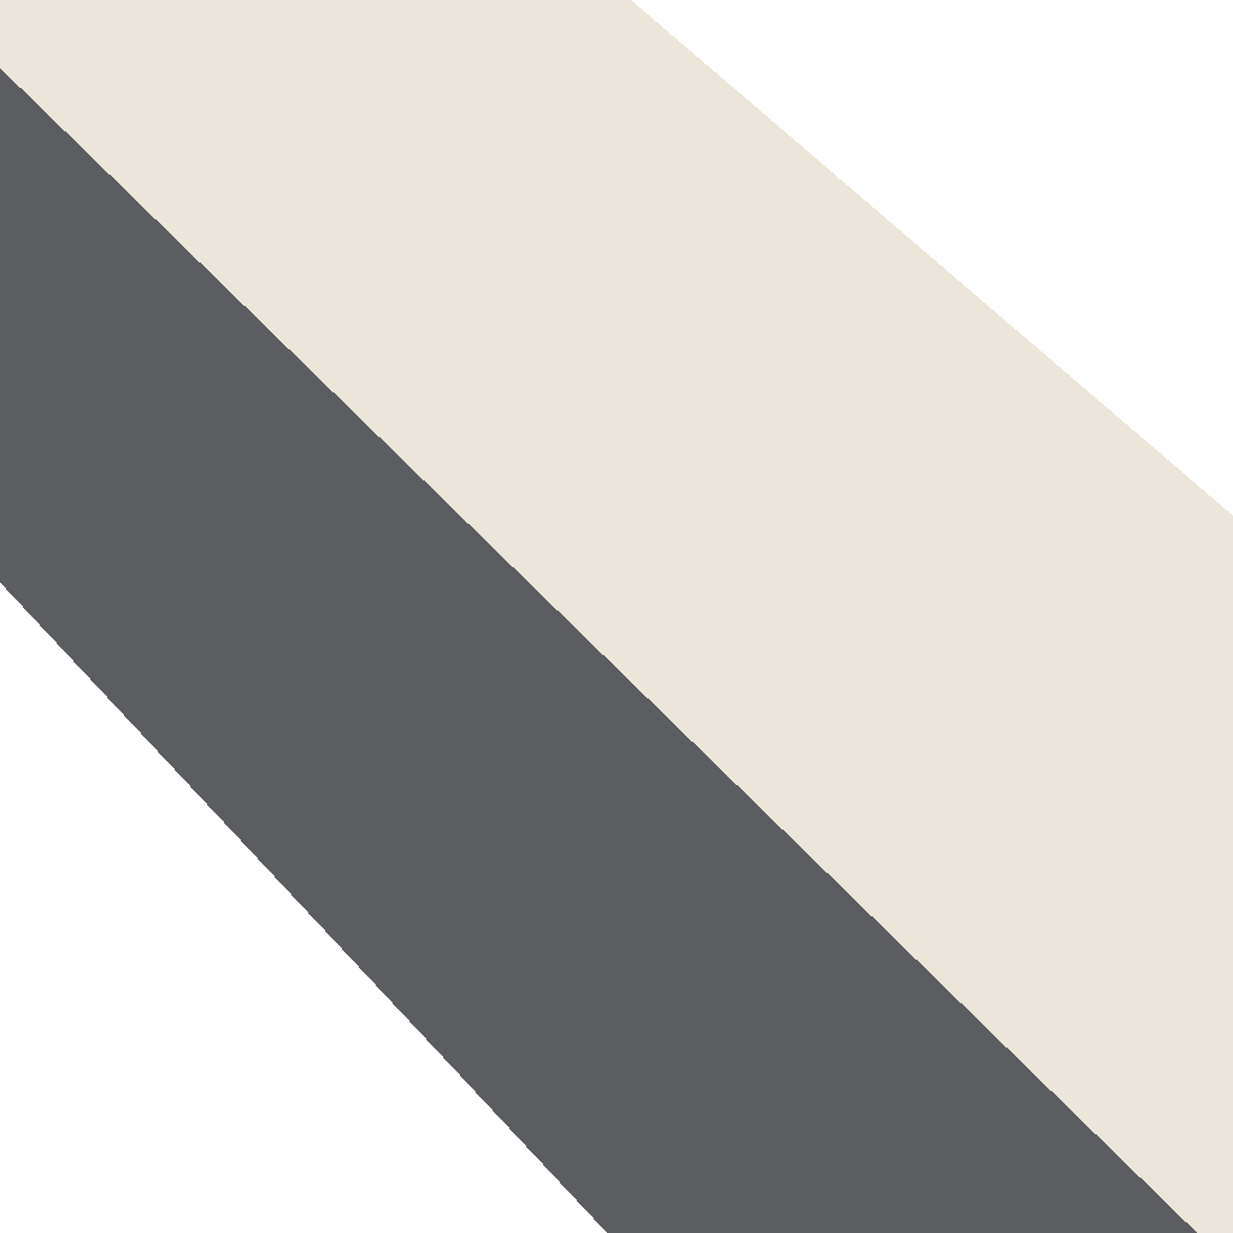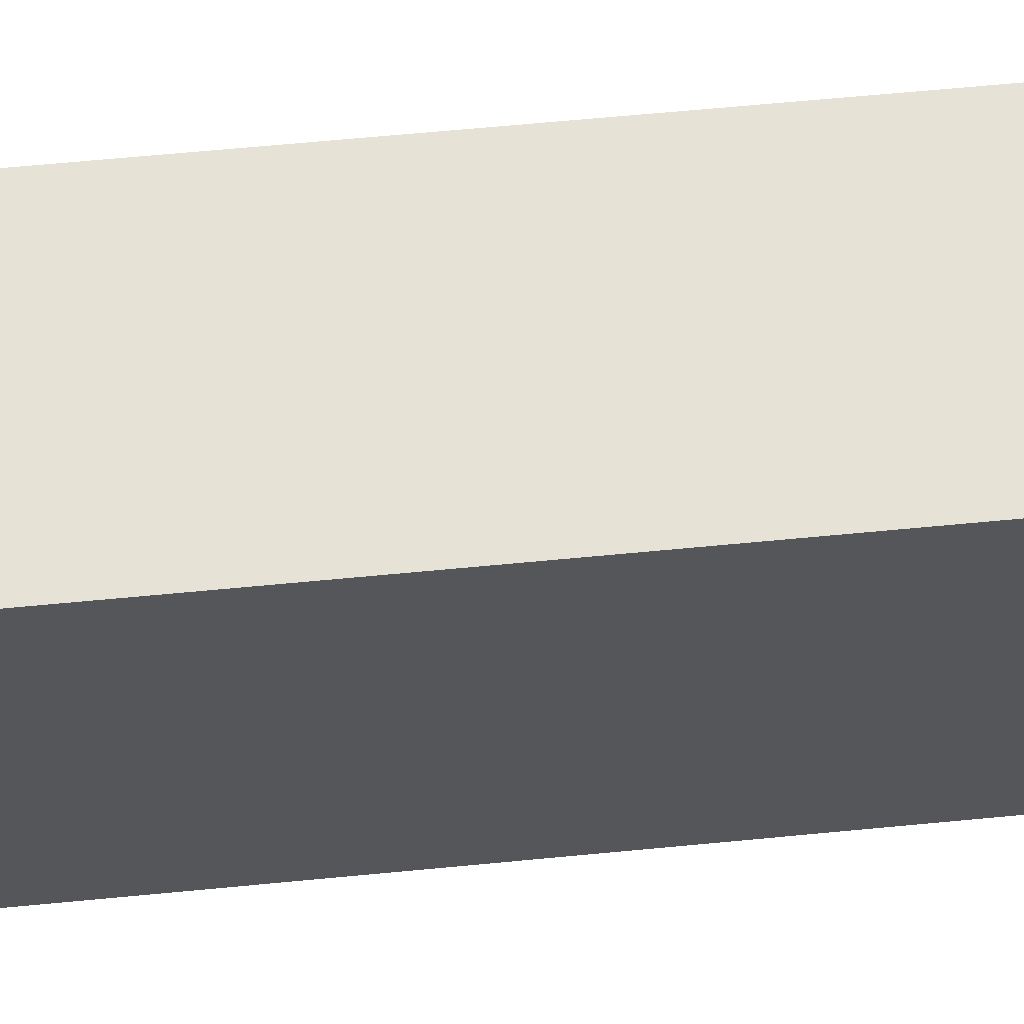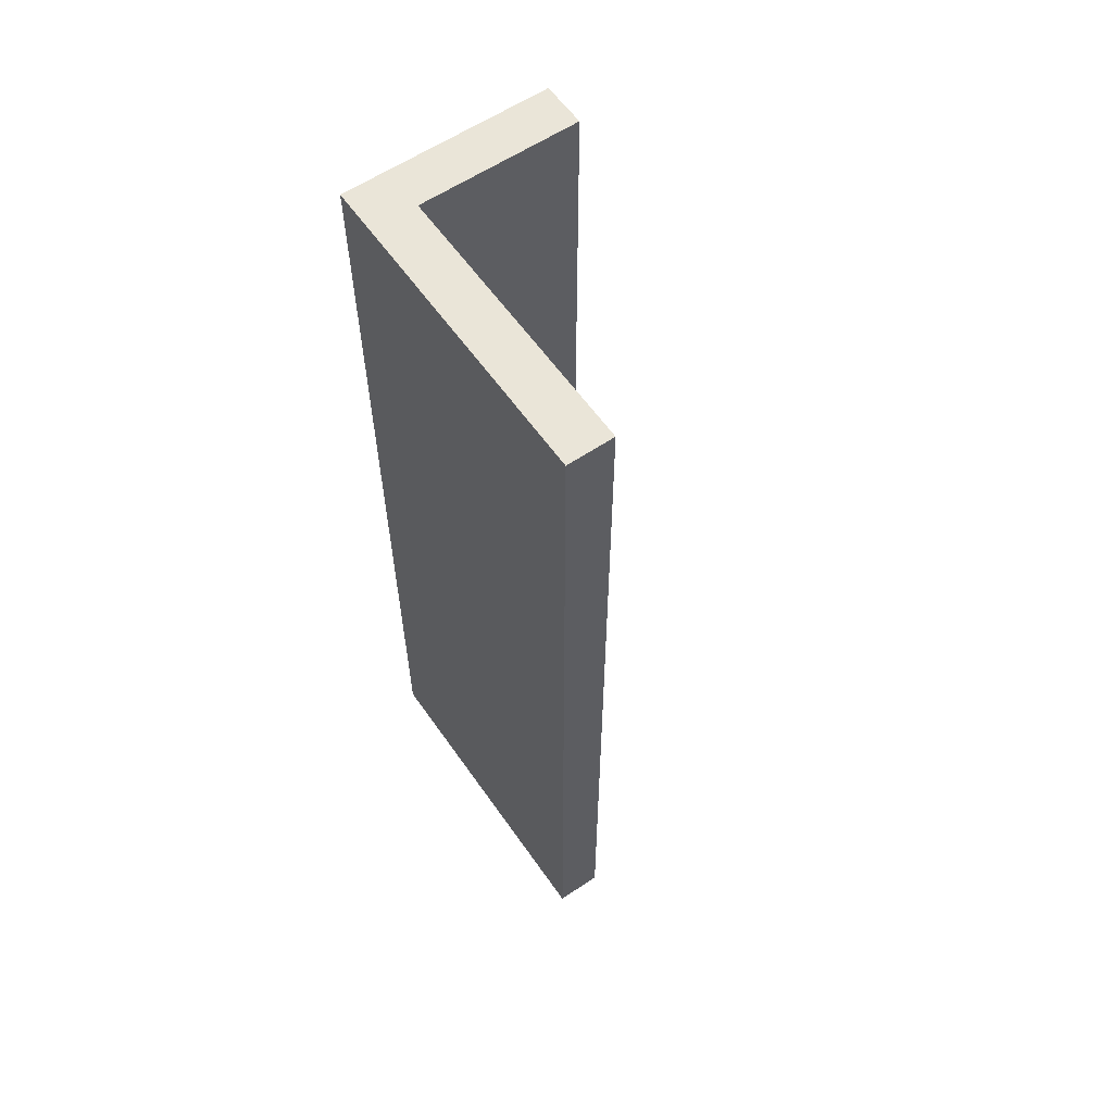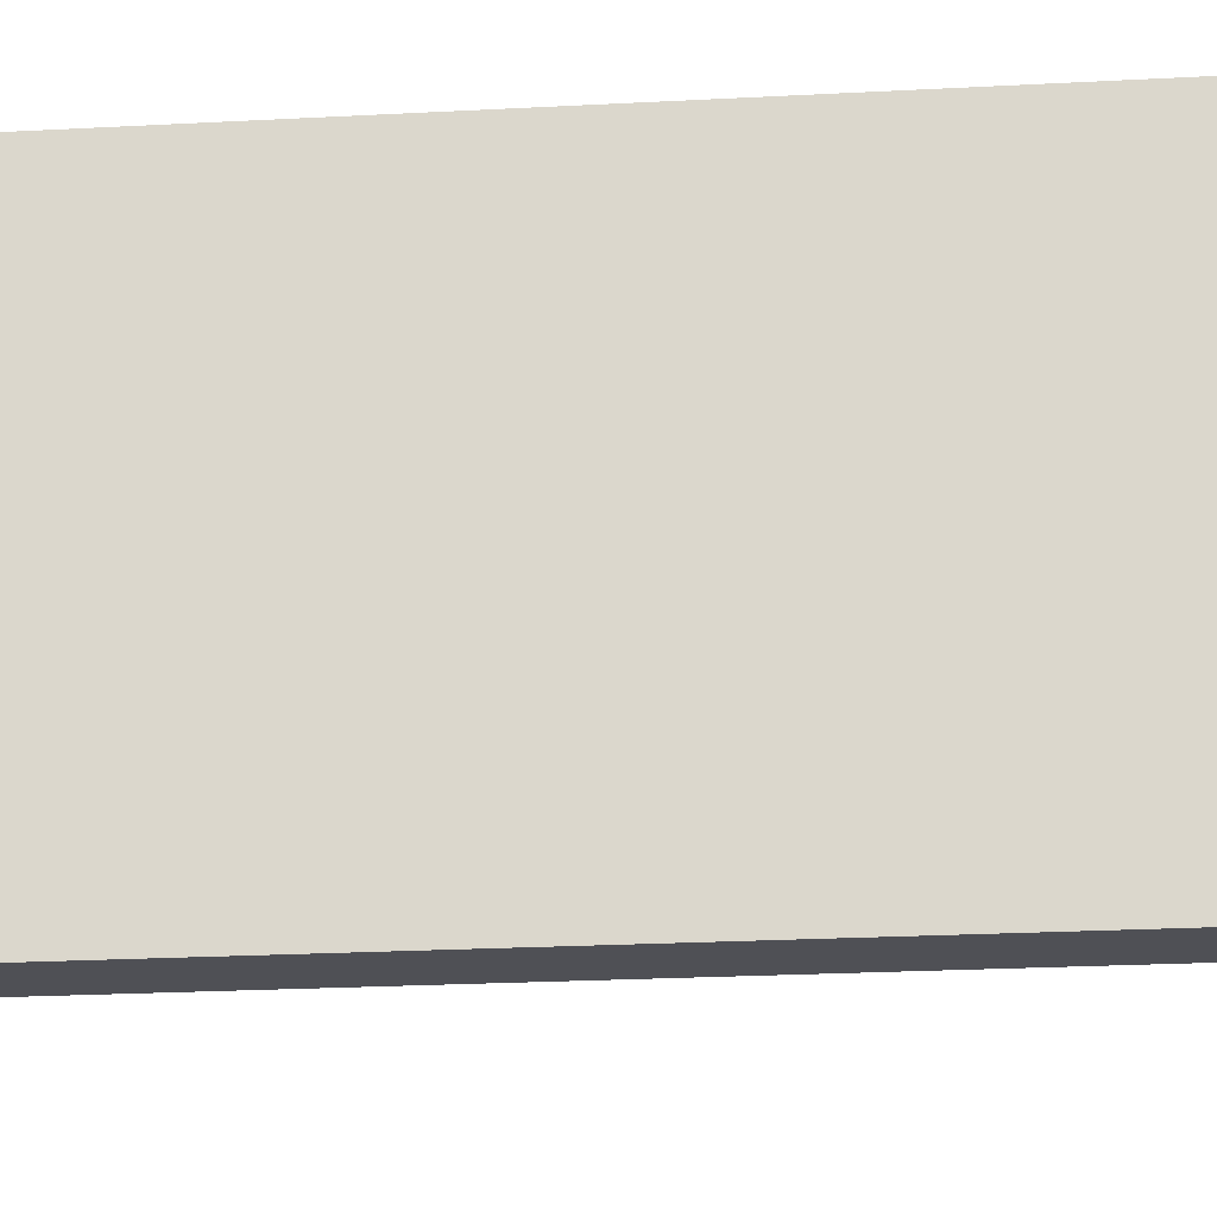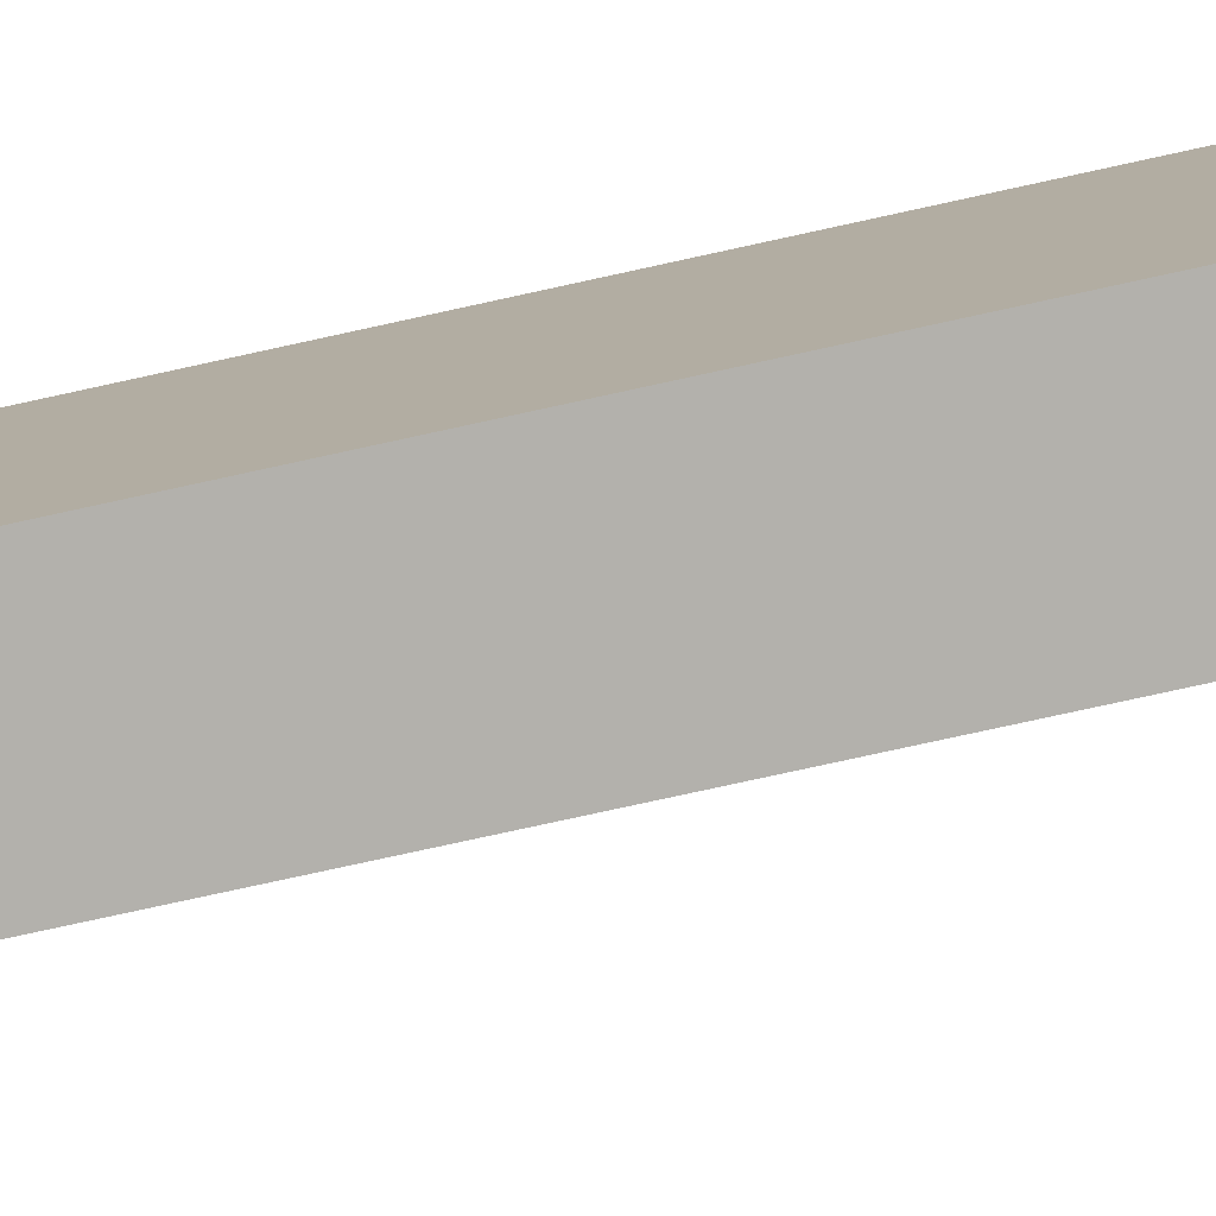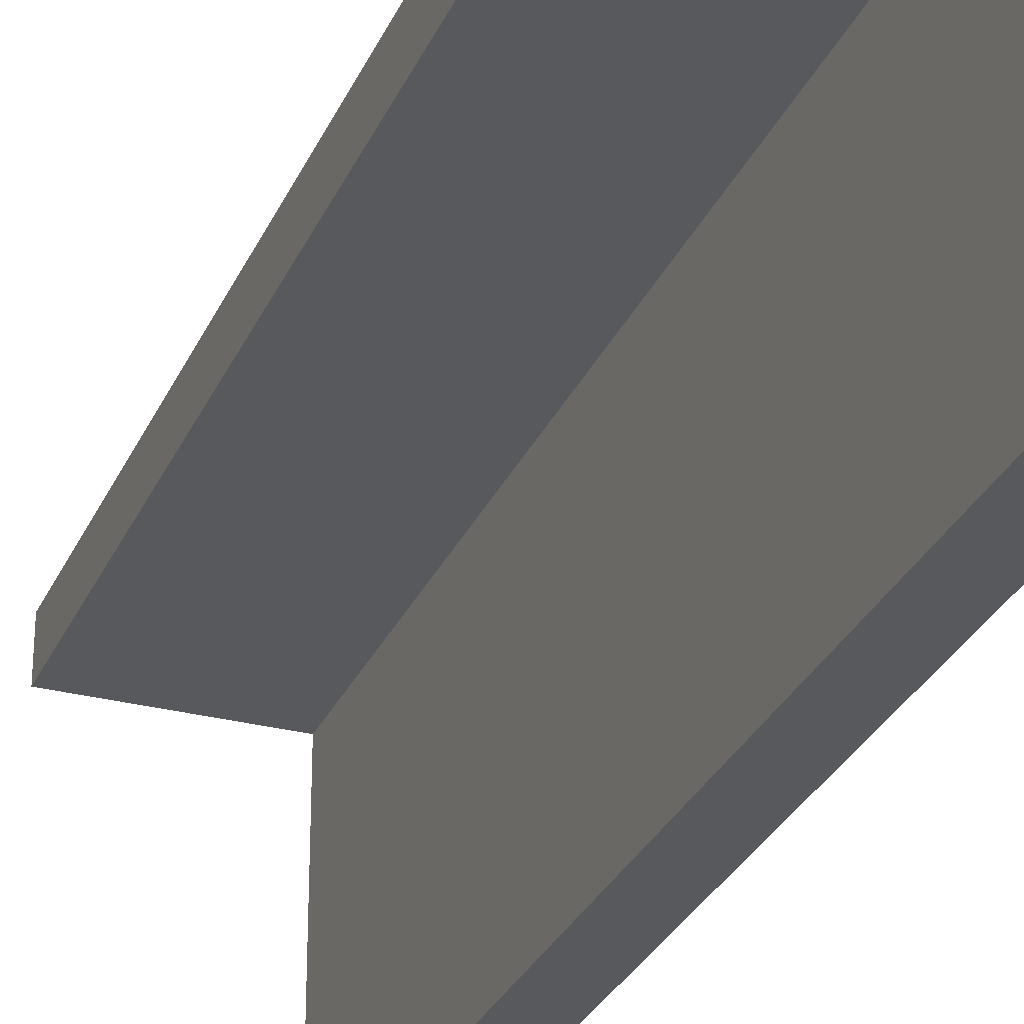
<metadata>
{"format":"obj","ext":"obj","renderer":"f3d","projection":"perspective","resolution":1024,"background":"white","views":[{"elev":47.5,"azim":-37.4,"up":"+Y"},{"elev":63.4,"azim":-95.6,"up":"+Y"},{"elev":59.6,"azim":-34.8,"up":"+Z"},{"elev":-19.4,"azim":-83.8,"up":"+Y"},{"elev":-79.0,"azim":-77.7,"up":"+Y"},{"elev":-29.7,"azim":159.1,"up":"+Y"}]}
</metadata>
<code>
v 1 2 7
v 1 2 -13
v 4.5 2 -13
v 4.5 2 7
v 4.5 2 7
v 4.5 2 -13
v 4.5 3 -13
v 4.5 3 7
v 1 2 -13
v 1 2 7
v 1 -4 7
v 1 -4 -13
v 0 3 7
v 0 -4 7
v 1 -4 7
v 1 2 7
v 4.5 2 7
v 4.5 3 7
v 0 3 -13
v 0 3 7
v 4.5 3 7
v 4.5 3 -13
v 0 -4 -13
v 0 3 -13
v 4.5 3 -13
v 4.5 2 -13
v 1 2 -13
v 1 -4 -13
v 0 -4 7
v 0 -4 -13
v 1 -4 -13
v 1 -4 7
v 0 -4 -13
v 0 -4 7
v 0 3 7
v 0 3 -13
g b99be9e4-e2bd-11ea-b9a0-54bf646e7e1f
f 1 2 4
f 4 2 3
g b9a00934-e2bd-11ea-abd0-54bf646e7e1f
f 5 6 8
f 8 6 7
g b9120aa2-e2bd-11ea-9dfd-54bf646e7e1f
f 9 10 12
f 12 10 11
g b8f667dc-e2bd-11ea-9d17-54bf646e7e1f
f 18 13 16
f 16 13 14
f 16 14 15
f 16 17 18
g b8f9c3e2-e2bd-11ea-ac13-54bf646e7e1f
f 19 20 22
f 22 20 21
g b90a682e-e2bd-11ea-9562-54bf646e7e1f
f 28 23 27
f 27 23 24
f 27 24 25
f 25 26 27
g b90e608a-e2bd-11ea-a181-54bf646e7e1f
f 29 30 32
f 32 30 31
g b9158d9e-e2bd-11ea-bf1a-54bf646e7e1f
f 33 34 36
f 36 34 35

</code>
